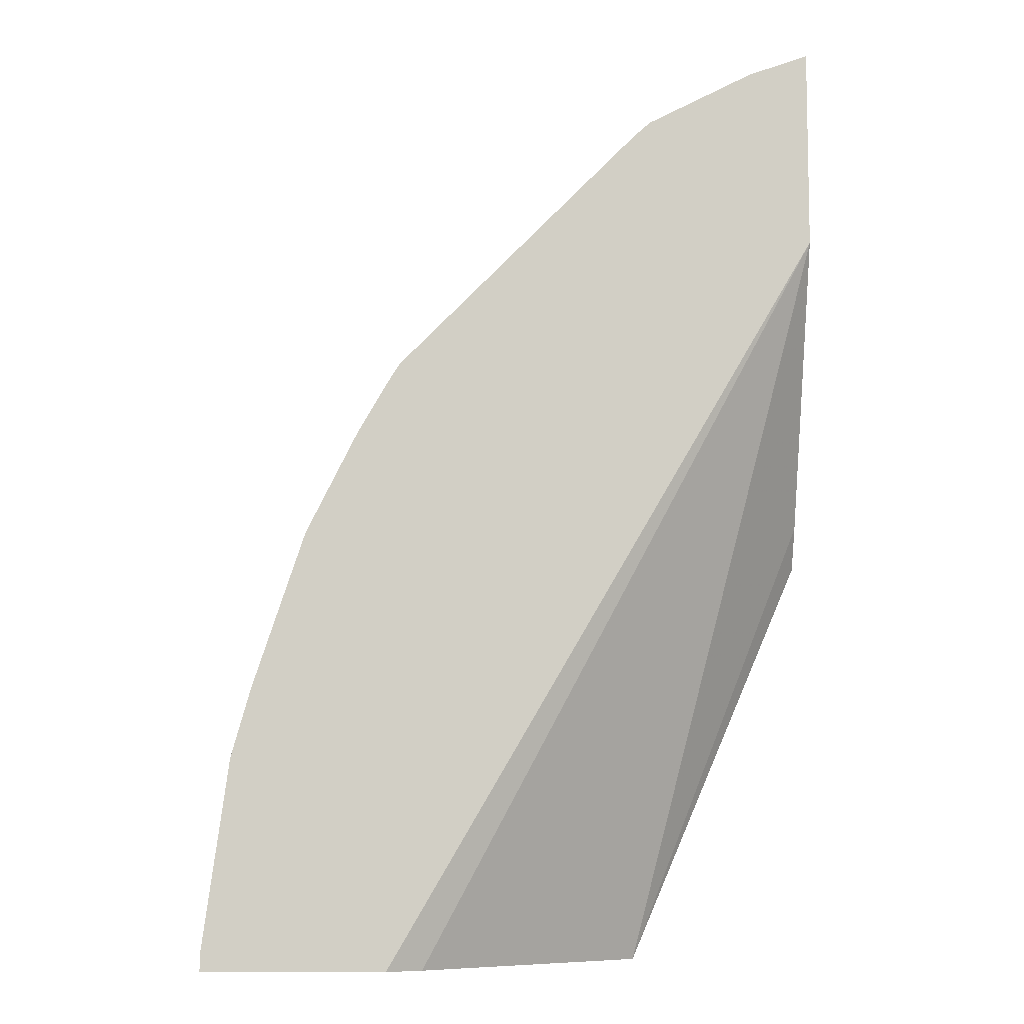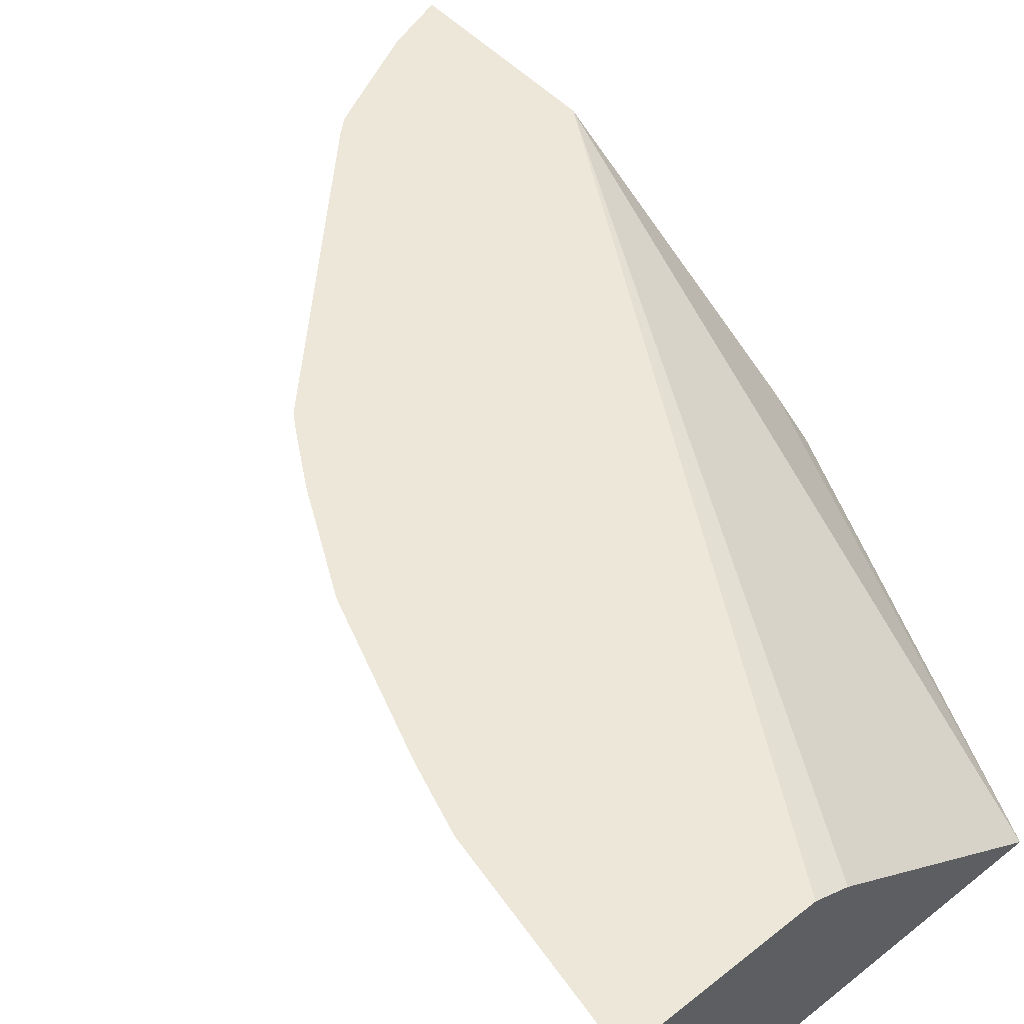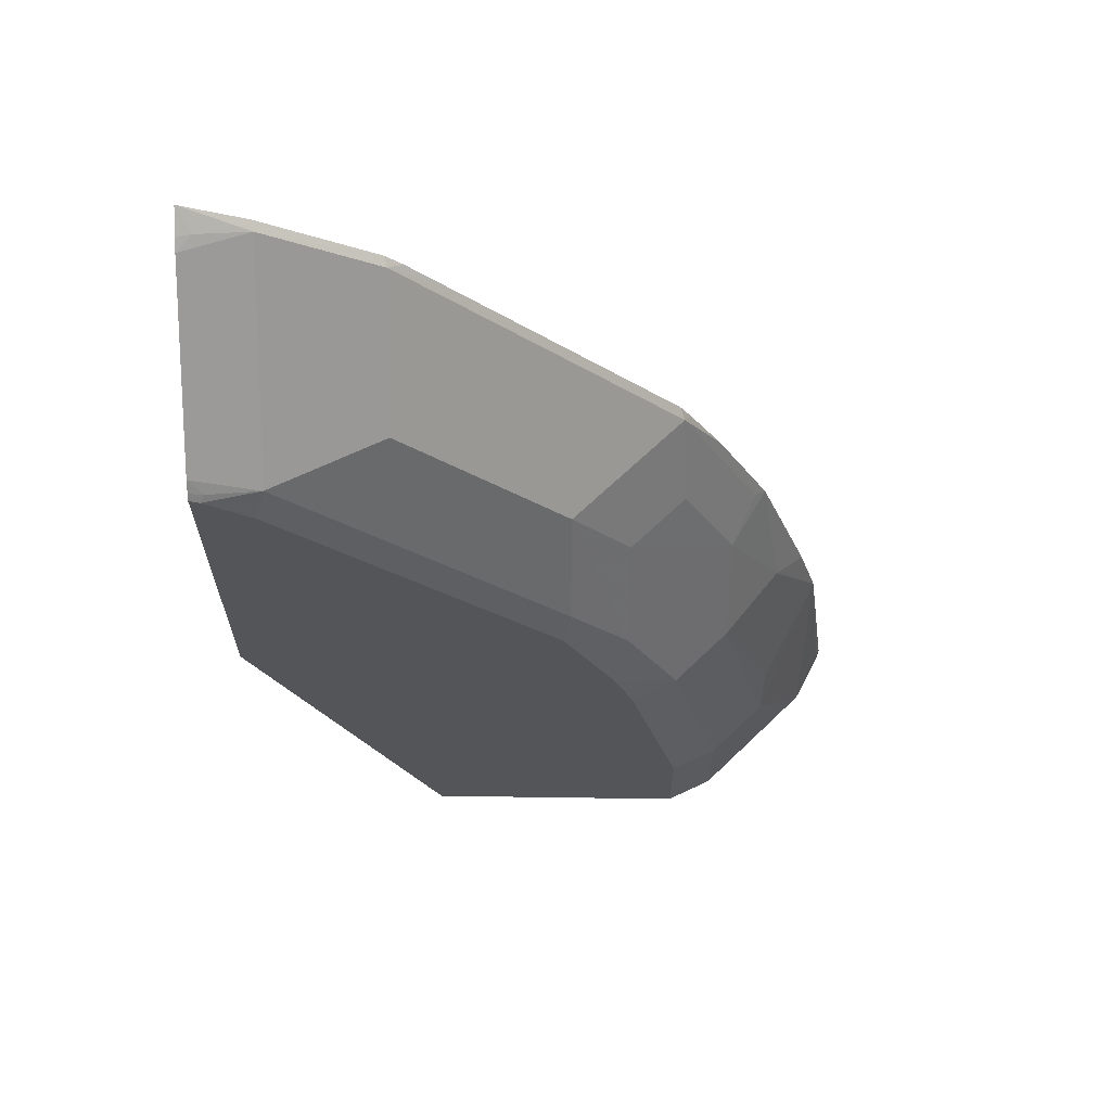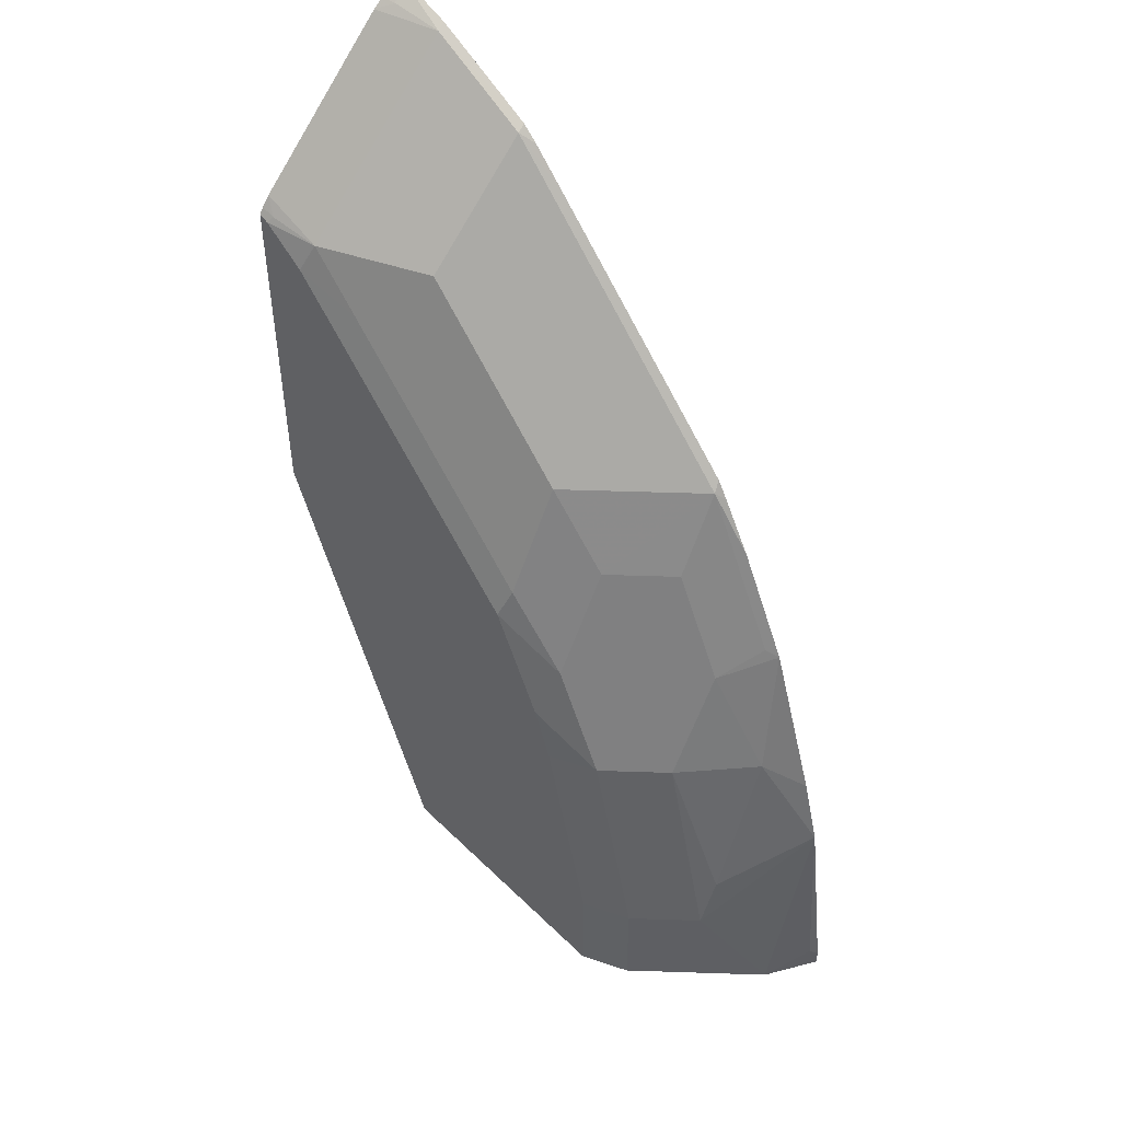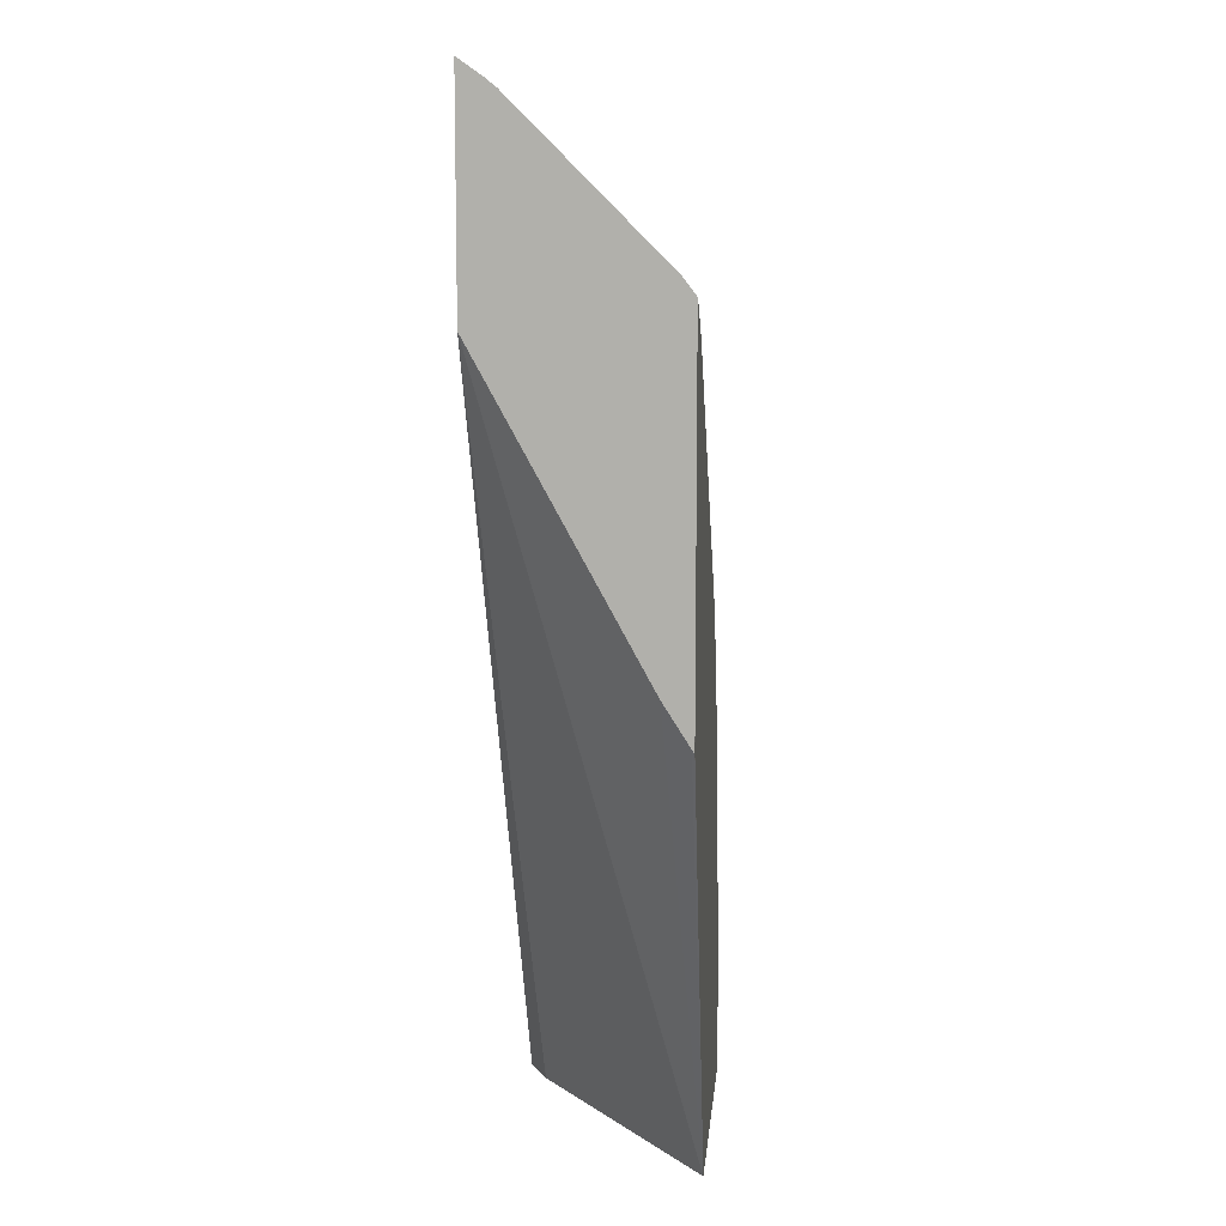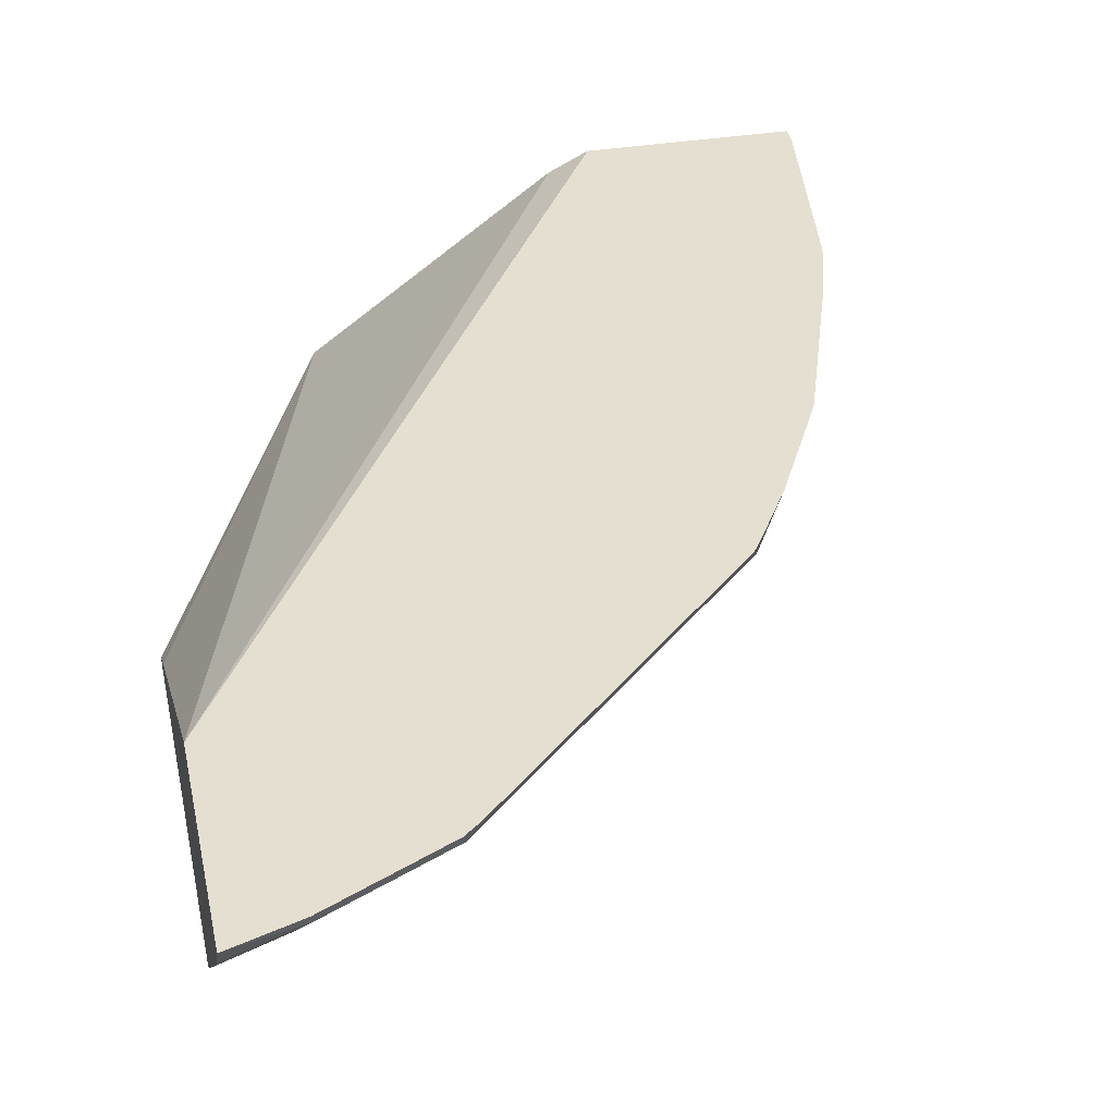
<metadata>
{"format":"obj","ext":"obj","renderer":"f3d","projection":"perspective","resolution":1024,"background":"white","views":[{"elev":-8.1,"azim":179.7,"up":"+Z"},{"elev":49.7,"azim":139.0,"up":"+Y"},{"elev":65.3,"azim":0.8,"up":"+Z"},{"elev":49.2,"azim":47.1,"up":"+Z"},{"elev":10.5,"azim":-85.0,"up":"+Z"},{"elev":36.6,"azim":-11.7,"up":"+Y"}]}
</metadata>
<code>
v 0.299 -0.3087 0.6657
v 0.299 -0.3238 0.6552
v 0.3088 -0.3211 0.6545
v 0.3002 -0.3087 0.6654
v 0.299 -0.3087 0.5235
v 0.299 -0.3308 0.6497
v 0.3427 -0.3149 0.6484
v 0.3412 -0.3087 0.6514
v 0.299 -0.4168 0.3262
v 0.6051 -0.3087 0.0002019
v 0.5804 -0.3211 0.0002019
v 0.4253 -0.4357 0.0002019
v 0.299 -0.3533 0.6272
v 0.4168 -0.3149 0.6113
v 0.4153 -0.3087 0.6144
v 0.299 -0.4161 0.5643
v 0.3427 -0.4261 0.5372
v 0.299 -0.434 0.2991
v 0.7348 -0.3087 0.0002019
v 0.6105 -0.4357 0.0002019
v 0.2992 -0.4357 0.2964
v 0.299 -0.4357 0.2966
v 0.4262 -0.3087 0.605
v 0.4168 -0.352 0.5742
v 0.4539 -0.389 0.5001
v 0.4539 -0.3149 0.5742
v 0.4508 -0.3087 0.5805
v 0.299 -0.4274 0.553
v 0.3371 -0.4357 0.5186
v 0.3379 -0.4357 0.5179
v 0.3798 -0.4261 0.5001
v 0.4168 -0.389 0.5372
v 0.3088 -0.4322 0.5433
v 0.306 -0.4357 0.5394
v 0.7286 -0.3211 0.0002019
v 0.7348 -0.3087 0.01238
v 0.7317 -0.3149 0.01857
v 0.6421 -0.4199 0.0002019
v 0.6105 -0.4357 0.07414
v 0.299 -0.4357 0.3584
v 0.4909 -0.352 0.5001
v 0.4909 -0.4261 0.389
v 0.5279 -0.389 0.426
v 0.602 -0.3149 0.426
v 0.5279 -0.3149 0.5001
v 0.5743 -0.3087 0.4569
v 0.299 -0.4329 0.546
v 0.4112 -0.4357 0.4446
v 0.299 -0.4357 0.542
v 0.7163 -0.3458 0.0002019
v 0.7163 -0.3087 0.1483
v 0.7163 -0.3087 0.1482
v 0.6422 -0.4199 0.0002019
v 0.6422 -0.4199 0.07414
v 0.5734 -0.4357 0.2224
v 0.4861 -0.4357 0.3697
v 0.5231 -0.4357 0.3327
v 0.5279 -0.4261 0.3519
v 0.5681 -0.4199 0.2964
v 0.5681 -0.3828 0.3704
v 0.6051 -0.3458 0.3704
v 0.6422 -0.3458 0.2964
v 0.6576 -0.3149 0.3149
v 0.6654 -0.3087 0.3087
v 0.6283 -0.3087 0.3827
v 0.6067 -0.3087 0.4198
v 0.5989 -0.3087 0.4323
v 0.6792 -0.3828 0.07414
v 0.7162 -0.3458 0.0002019
v 0.7024 -0.3087 0.1976
v 0.6807 -0.3334 0.2224
v 0.6807 -0.3705 0.1111
v 0.6422 -0.3828 0.2224
v 0.6051 -0.4199 0.2224
v 0.5598 -0.4357 0.2594
f 31 48 42
f 36 51 52
f 30 48 31
f 33 47 34
f 34 47 49
f 35 37 50
f 36 52 37
f 39 74 55
f 38 53 54
f 38 54 39
f 39 54 74
f 41 44 45
f 28 47 33
f 42 48 56
f 37 52 50
f 27 45 46
f 19 36 37
f 26 41 45
f 42 56 57
f 17 32 24
f 17 28 33
f 17 33 34
f 17 34 29
f 19 37 35
f 20 38 39
f 21 40 22
f 24 32 25
f 25 41 26
f 25 31 42
f 25 42 58
f 25 58 43
f 25 43 44
f 25 44 41
f 26 45 27
f 42 57 58
f 59 75 74
f 43 59 60
f 55 74 75
f 57 75 59
f 57 59 58
f 17 25 32
f 59 74 73
f 59 73 62
f 54 73 74
f 59 62 60
f 62 73 71
f 62 71 64
f 62 64 63
f 64 71 70
f 68 72 73
f 71 73 72
f 60 62 61
f 54 68 73
f 54 69 68
f 53 69 54
f 43 60 44
f 44 60 61
f 44 61 62
f 44 62 63
f 44 63 64
f 44 64 65
f 44 65 66
f 44 66 67
f 44 67 45
f 50 68 69
f 50 52 68
f 51 70 71
f 51 71 52
f 52 71 72
f 52 72 68
f 43 58 59
f 17 31 25
f 45 67 46
f 17 29 30
f 1 22 40
f 1 40 49
f 1 49 47
f 1 47 28
f 17 30 31
f 1 28 16
f 1 18 22
f 1 16 13
f 1 6 2
f 2 6 3
f 3 6 7
f 3 7 4
f 4 7 8
f 5 10 11
f 1 13 6
f 1 9 18
f 1 5 9
f 1 10 5
f 1 2 3
f 1 3 4
f 1 4 8
f 1 8 15
f 1 15 23
f 1 23 27
f 1 27 46
f 1 46 67
f 1 67 66
f 1 66 65
f 1 65 64
f 1 64 70
f 1 70 51
f 1 51 36
f 1 19 10
f 5 11 12
f 5 12 9
f 1 36 19
f 7 14 15
f 12 56 48
f 12 48 30
f 12 30 29
f 12 29 34
f 12 34 49
f 12 49 40
f 12 40 21
f 12 22 18
f 14 23 15
f 14 24 25
f 14 25 26
f 14 26 27
f 14 27 23
f 16 28 17
f 6 13 7
f 12 57 56
f 12 75 57
f 12 21 22
f 12 39 55
f 7 15 8
f 12 55 75
f 7 13 16
f 7 16 17
f 7 17 24
f 7 24 14
f 10 19 35
f 10 35 50
f 9 12 18
f 10 50 69
f 10 69 53
f 10 53 38
f 10 38 20
f 10 20 12
f 10 12 11
f 12 20 39

</code>
